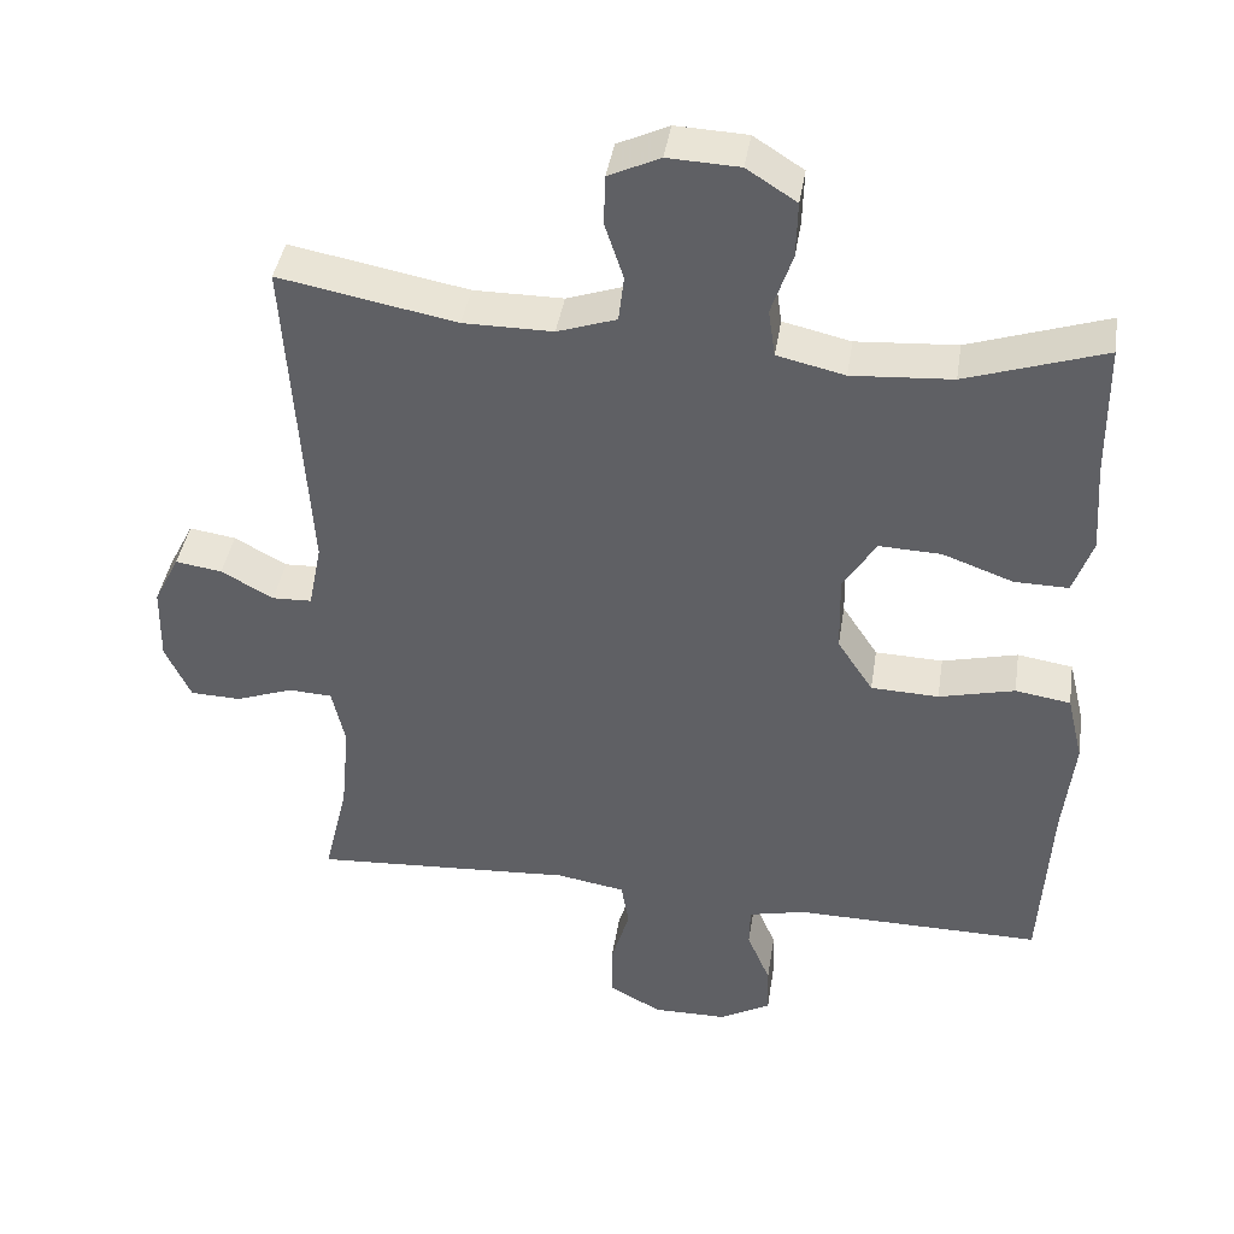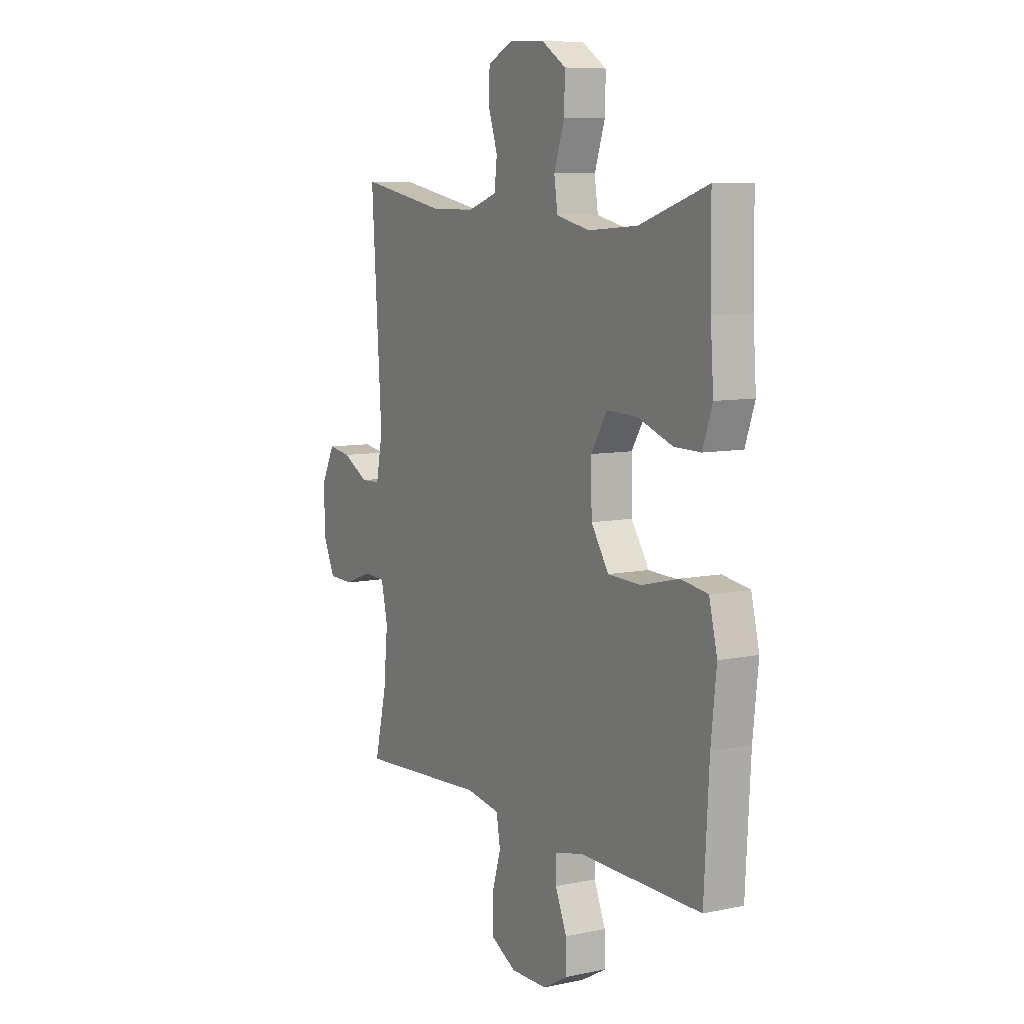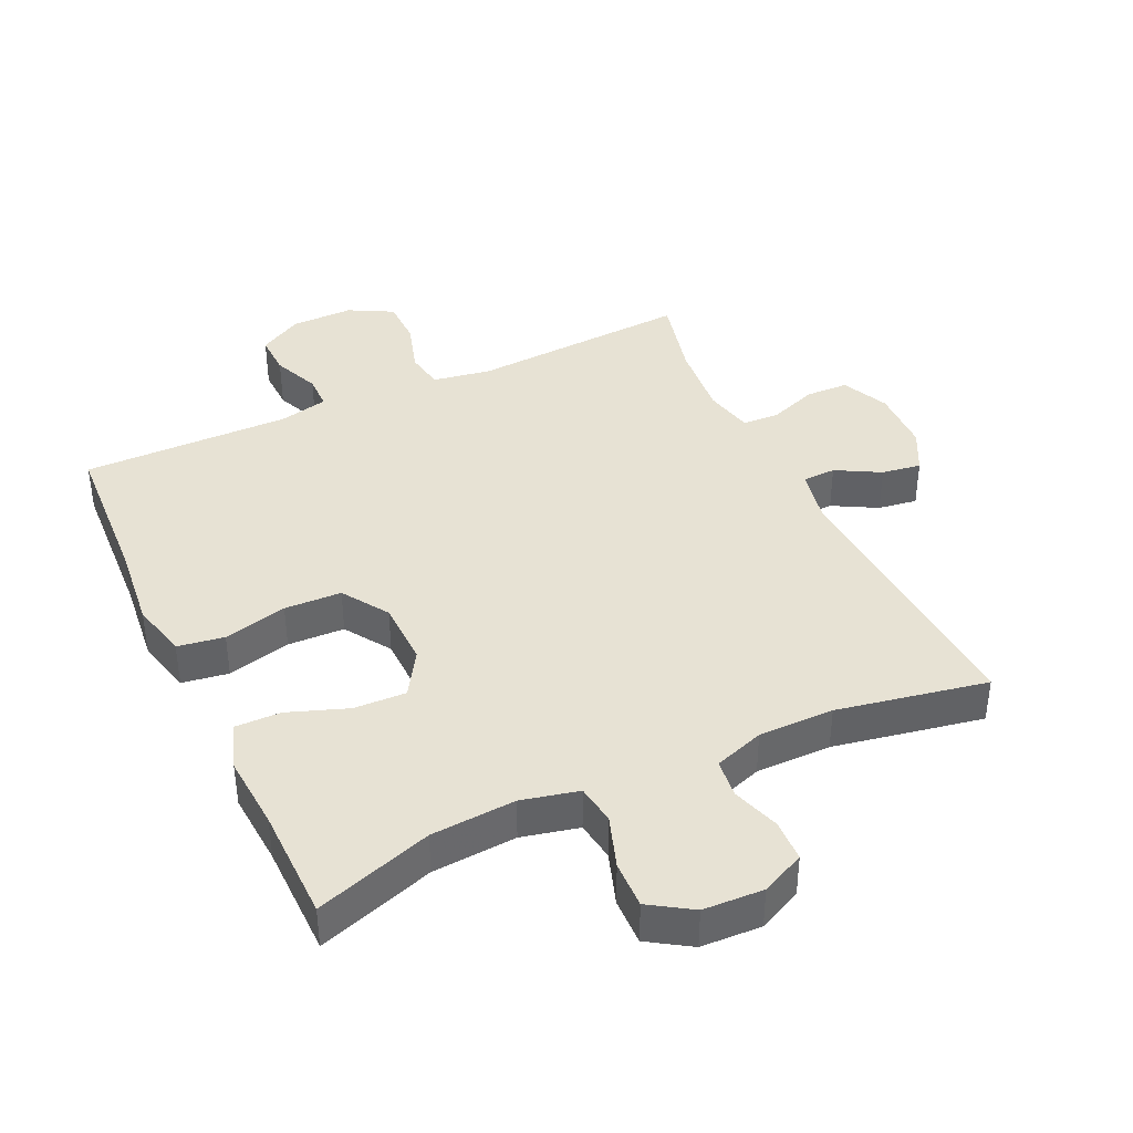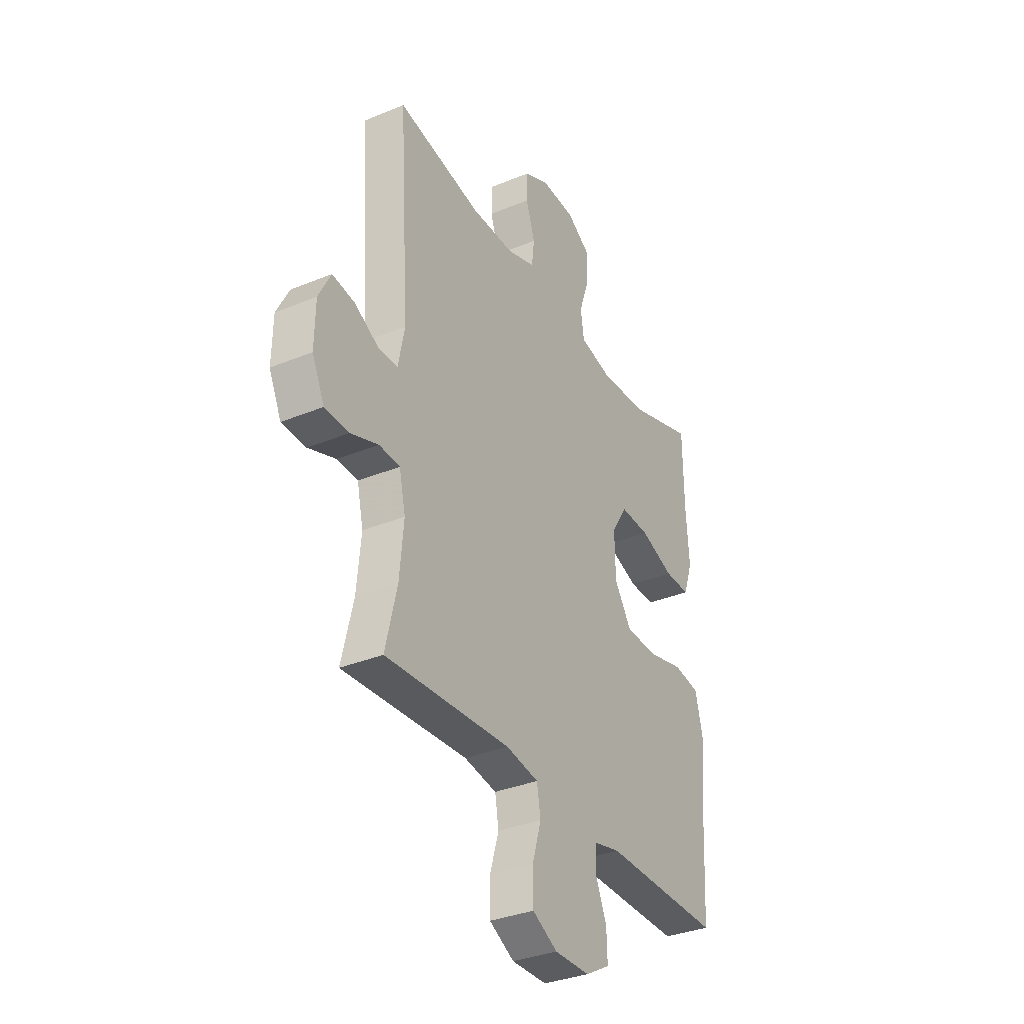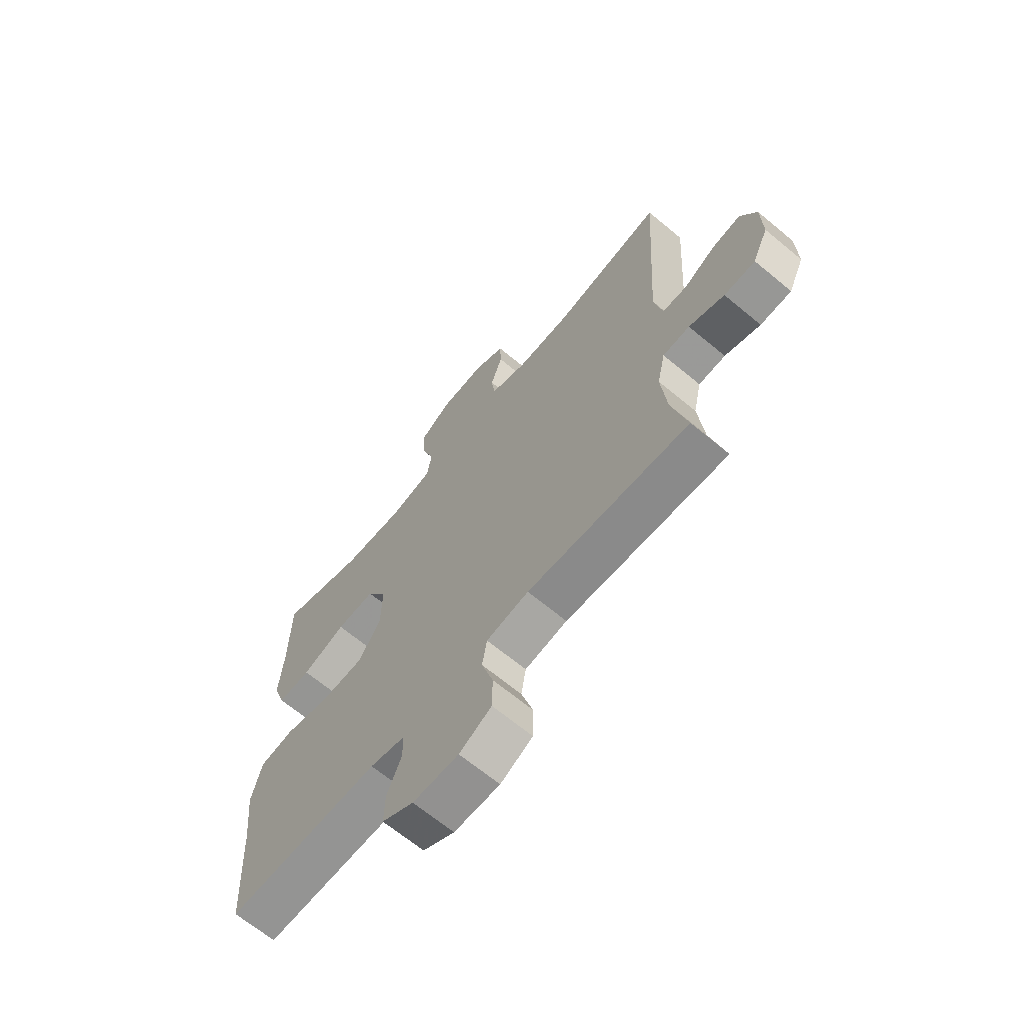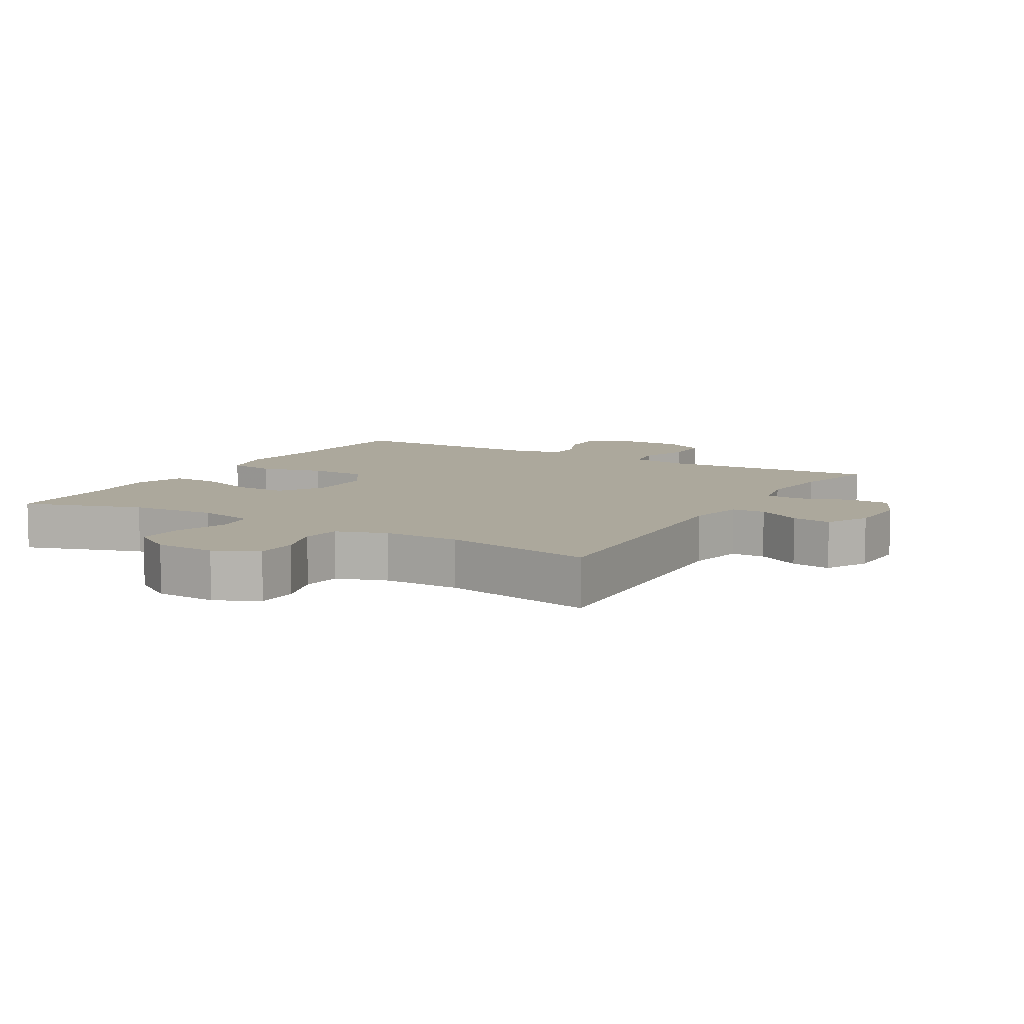
<metadata>
{"format":"obj","ext":"obj","renderer":"f3d","projection":"perspective","resolution":1024,"background":"white","views":[{"elev":41.1,"azim":-171.1,"up":"+Z"},{"elev":8.2,"azim":-120.0,"up":"+Z"},{"elev":39.9,"azim":-25.0,"up":"+Y"},{"elev":-34.2,"azim":119.2,"up":"+Z"},{"elev":-66.6,"azim":50.2,"up":"+Z"},{"elev":8.5,"azim":30.5,"up":"+Y"}]}
</metadata>
<code>
v -0.5 0.07 0.5
v -0.322 0.07 0.441
v -0.193 0.07 0.432
v -0.106 0.07 0.452
v -0.097 0.07 0.513
v -0.124 0.07 0.593
v -0.126 0.07 0.665
v -0.062 0.07 0.706
v 0.03 0.07 0.71
v 0.096 0.07 0.679
v 0.098 0.07 0.615
v 0.074 0.07 0.542
v 0.081 0.07 0.483
v 0.157 0.07 0.457
v 0.272 0.07 0.457
v 0.5 0.07 0.5
v 0.473 0.07 0.075
v 0.49 0.07 -0.011
v 0.541 0.07 -0.013
v 0.608 0.07 0.024
v 0.668 0.07 0.033
v 0.701 0.07 -0.032
v 0.703 0.07 -0.13
v 0.67 0.07 -0.201
v 0.605 0.07 -0.203
v 0.531 0.07 -0.176
v 0.475 0.07 -0.179
v 0.458 0.07 -0.254
v 0.469 0.07 -0.37
v 0.5 0.07 -0.5
v 0.164 0.07 -0.479
v 0.076 0.07 -0.494
v 0.066 0.07 -0.553
v 0.09 0.07 -0.633
v 0.089 0.07 -0.704
v 0.022 0.07 -0.74
v -0.073 0.07 -0.739
v -0.139 0.07 -0.702
v -0.137 0.07 -0.638
v -0.107 0.07 -0.567
v -0.108 0.07 -0.514
v -0.181 0.07 -0.497
v -0.5 0.07 -0.5
v -0.513 0.07 -0.267
v -0.527 0.07 -0.138
v -0.506 0.07 -0.051
v -0.435 0.07 -0.04
v -0.338 0.07 -0.064
v -0.251 0.07 -0.061
v -0.205 0.07 0.009
v -0.203 0.07 0.109
v -0.245 0.07 0.177
v -0.325 0.07 0.174
v -0.416 0.07 0.141
v -0.485 0.07 0.14
v -0.51 0.07 0.212
v -0.502 0.07 0.326
v -0.5 0 0.5
v -0.322 0 0.441
v -0.193 0 0.432
v -0.106 0 0.452
v -0.097 0 0.513
v -0.124 0 0.593
v -0.126 0 0.665
v -0.062 0 0.706
v 0.03 0 0.71
v 0.096 0 0.679
v 0.098 0 0.615
v 0.074 0 0.542
v 0.081 0 0.483
v 0.157 0 0.457
v 0.272 0 0.457
v 0.5 0 0.5
v 0.473 0 0.075
v 0.49 0 -0.011
v 0.541 0 -0.013
v 0.608 0 0.024
v 0.668 0 0.033
v 0.701 0 -0.032
v 0.703 0 -0.13
v 0.67 0 -0.201
v 0.605 0 -0.203
v 0.531 0 -0.176
v 0.475 0 -0.179
v 0.458 0 -0.254
v 0.469 0 -0.37
v 0.5 0 -0.5
v 0.164 0 -0.479
v 0.076 0 -0.494
v 0.066 0 -0.553
v 0.09 0 -0.633
v 0.089 0 -0.704
v 0.022 0 -0.74
v -0.073 0 -0.739
v -0.139 0 -0.702
v -0.137 0 -0.638
v -0.107 0 -0.567
v -0.108 0 -0.514
v -0.181 0 -0.497
v -0.5 0 -0.5
v -0.513 0 -0.267
v -0.527 0 -0.138
v -0.506 0 -0.051
v -0.435 0 -0.04
v -0.338 0 -0.064
v -0.251 0 -0.061
v -0.205 0 0.009
v -0.203 0 0.109
v -0.245 0 0.177
v -0.325 0 0.174
v -0.416 0 0.141
v -0.485 0 0.14
v -0.51 0 0.212
v -0.502 0 0.326
f 55 56 57
f 54 55 57
f 53 54 57
f 57 1 2
f 53 57 2
f 52 53 2
f 51 52 2 3
f 50 51 3 4
f 46 47 48
f 45 46 48
f 44 45 48
f 44 48 49
f 43 44 49
f 42 43 49
f 41 42 49 50
f 38 39 40
f 37 38 40
f 36 37 40
f 35 36 40
f 34 35 40
f 33 34 40
f 32 33 40 41
f 41 50 4
f 32 41 4
f 31 32 4
f 24 25 26
f 23 24 26
f 22 23 26
f 21 22 26
f 20 21 26
f 19 20 26
f 18 19 26 27
f 17 18 27 28
f 15 16 17
f 14 15 17 28
f 10 11 12
f 9 10 12
f 8 9 12
f 7 8 12
f 6 7 12
f 5 6 12
f 5 12 13
f 5 13 14
f 4 5 14
f 31 4 14
f 30 31 14
f 29 30 14
f 14 28 29
f 114 113 112
f 114 112 111
f 114 111 110
f 59 58 114
f 59 114 110
f 59 110 109
f 60 59 109 108
f 61 60 108 107
f 105 104 103
f 105 103 102
f 105 102 101
f 106 105 101
f 106 101 100
f 106 100 99
f 107 106 99 98
f 97 96 95
f 97 95 94
f 97 94 93
f 97 93 92
f 97 92 91
f 97 91 90
f 98 97 90 89
f 61 107 98
f 61 98 89
f 61 89 88
f 83 82 81
f 83 81 80
f 83 80 79
f 83 79 78
f 83 78 77
f 83 77 76
f 84 83 76 75
f 85 84 75 74
f 74 73 72
f 85 74 72 71
f 69 68 67
f 69 67 66
f 69 66 65
f 69 65 64
f 69 64 63
f 69 63 62
f 70 69 62
f 71 70 62
f 71 62 61
f 71 61 88
f 71 88 87
f 71 87 86
f 86 85 71
f 1 58 59 2
f 2 59 60 3
f 3 60 61 4
f 4 61 62 5
f 5 62 63 6
f 6 63 64 7
f 7 64 65 8
f 8 65 66 9
f 9 66 67 10
f 10 67 68 11
f 11 68 69 12
f 12 69 70 13
f 13 70 71 14
f 14 71 72 15
f 15 72 73 16
f 16 73 74 17
f 17 74 75 18
f 18 75 76 19
f 19 76 77 20
f 20 77 78 21
f 21 78 79 22
f 22 79 80 23
f 23 80 81 24
f 24 81 82 25
f 25 82 83 26
f 26 83 84 27
f 27 84 85 28
f 28 85 86 29
f 29 86 87 30
f 30 87 88 31
f 31 88 89 32
f 32 89 90 33
f 33 90 91 34
f 34 91 92 35
f 35 92 93 36
f 36 93 94 37
f 37 94 95 38
f 38 95 96 39
f 39 96 97 40
f 40 97 98 41
f 41 98 99 42
f 42 99 100 43
f 43 100 101 44
f 44 101 102 45
f 45 102 103 46
f 46 103 104 47
f 47 104 105 48
f 48 105 106 49
f 49 106 107 50
f 50 107 108 51
f 51 108 109 52
f 52 109 110 53
f 53 110 111 54
f 54 111 112 55
f 55 112 113 56
f 56 113 114 57
f 57 114 58 1

</code>
